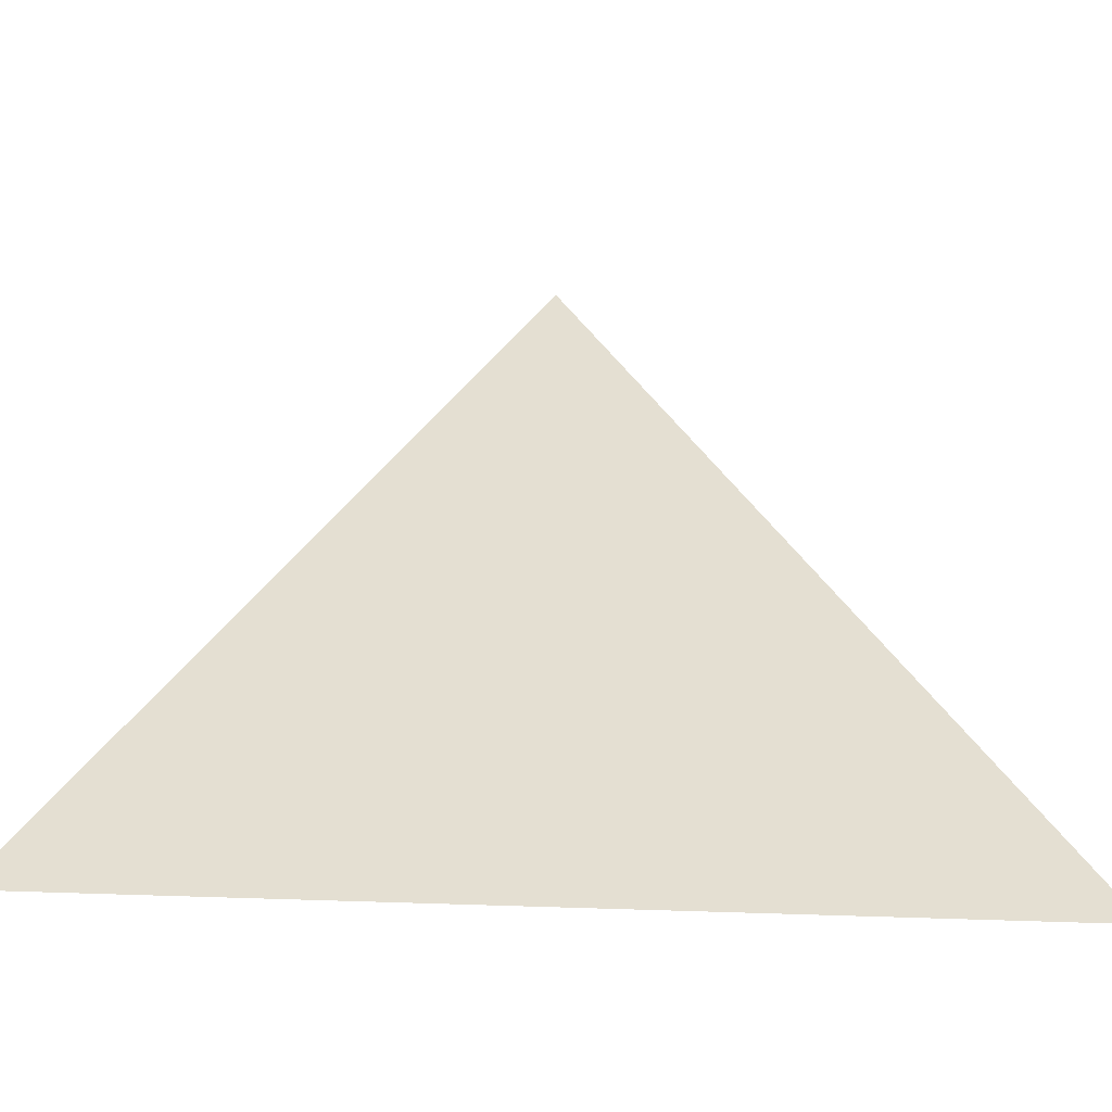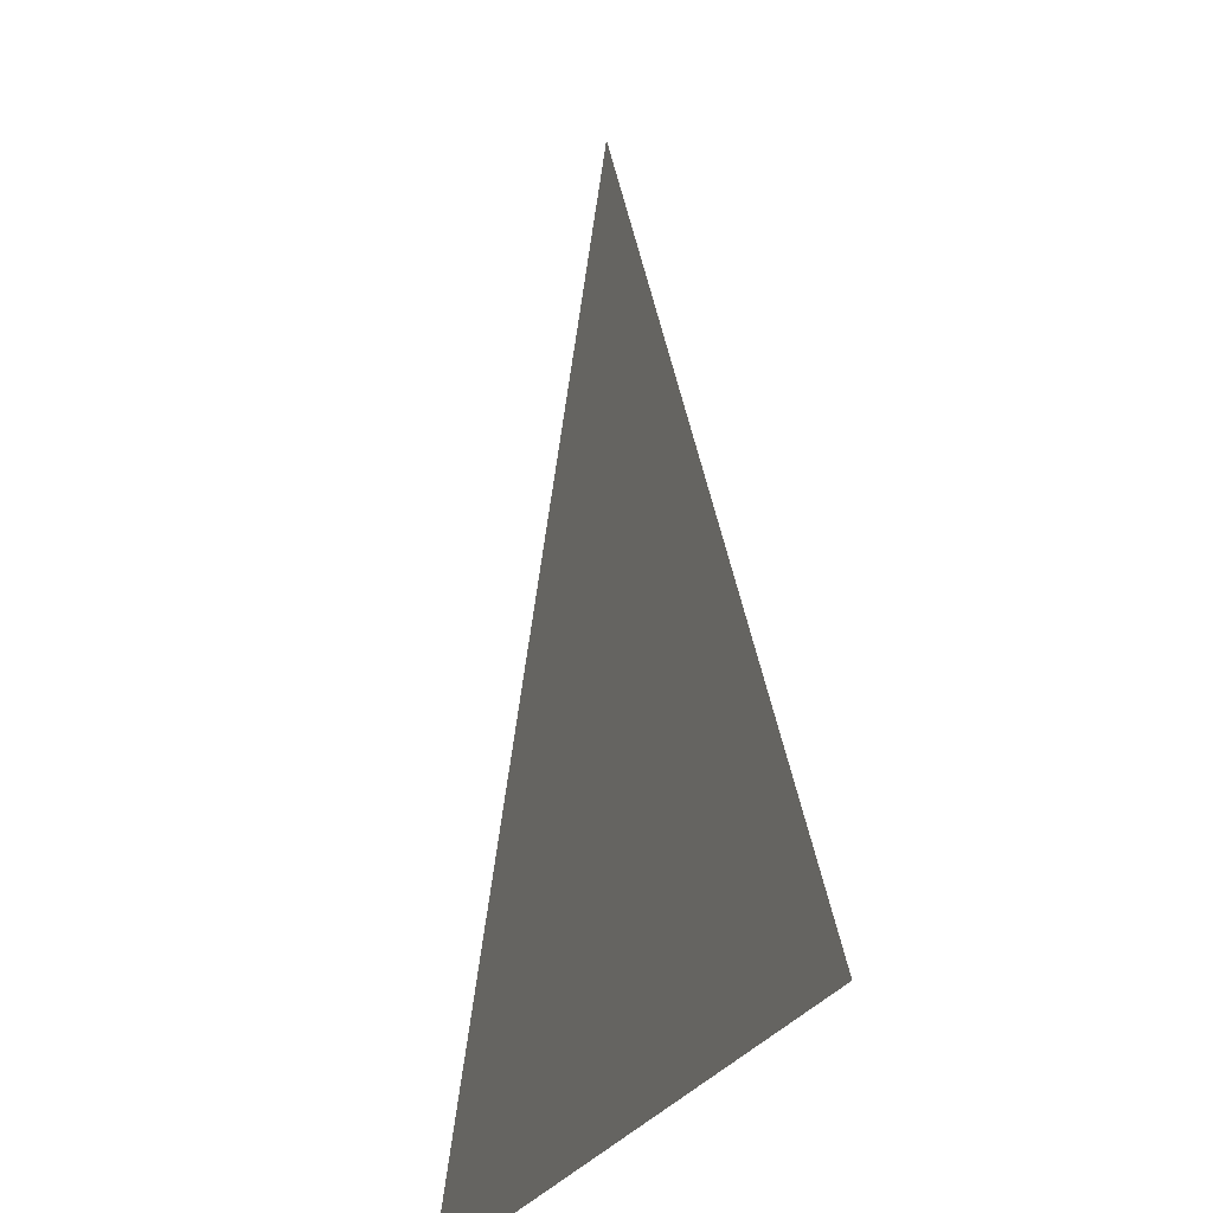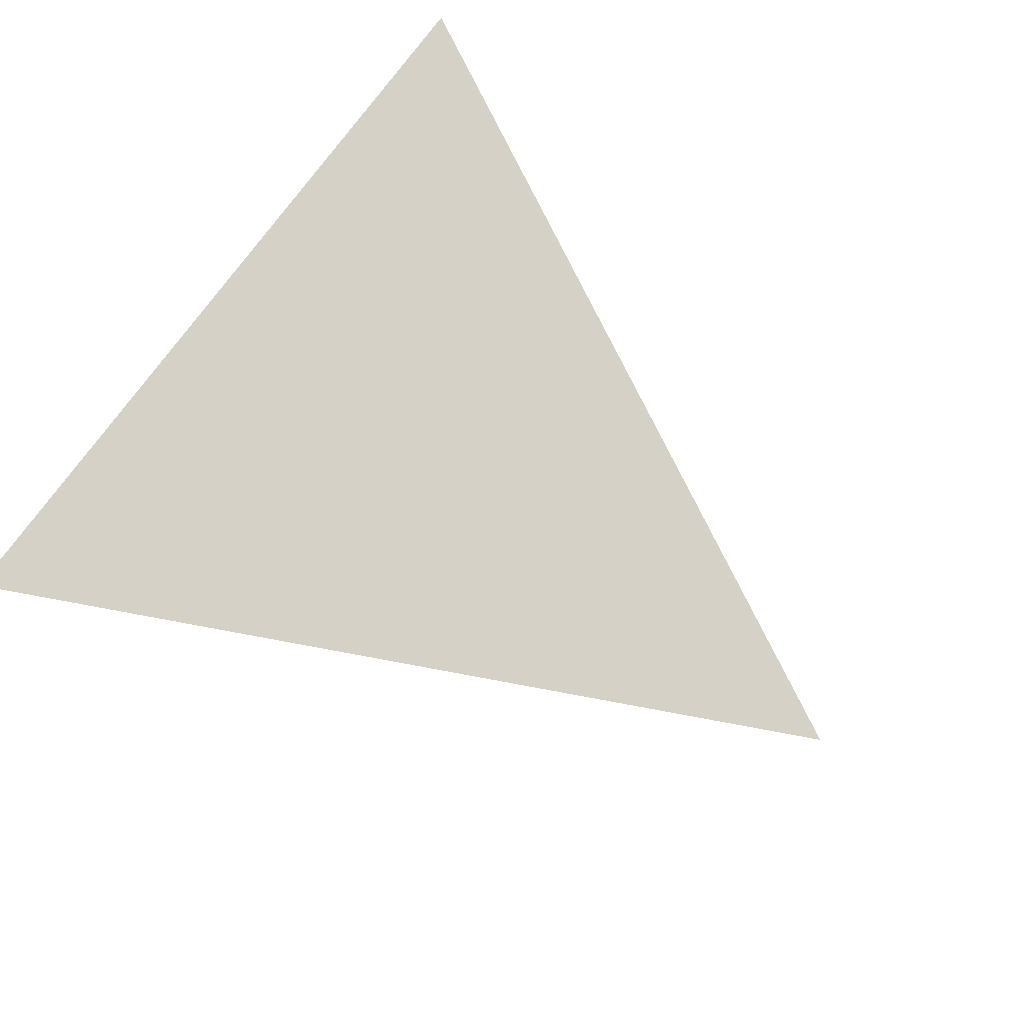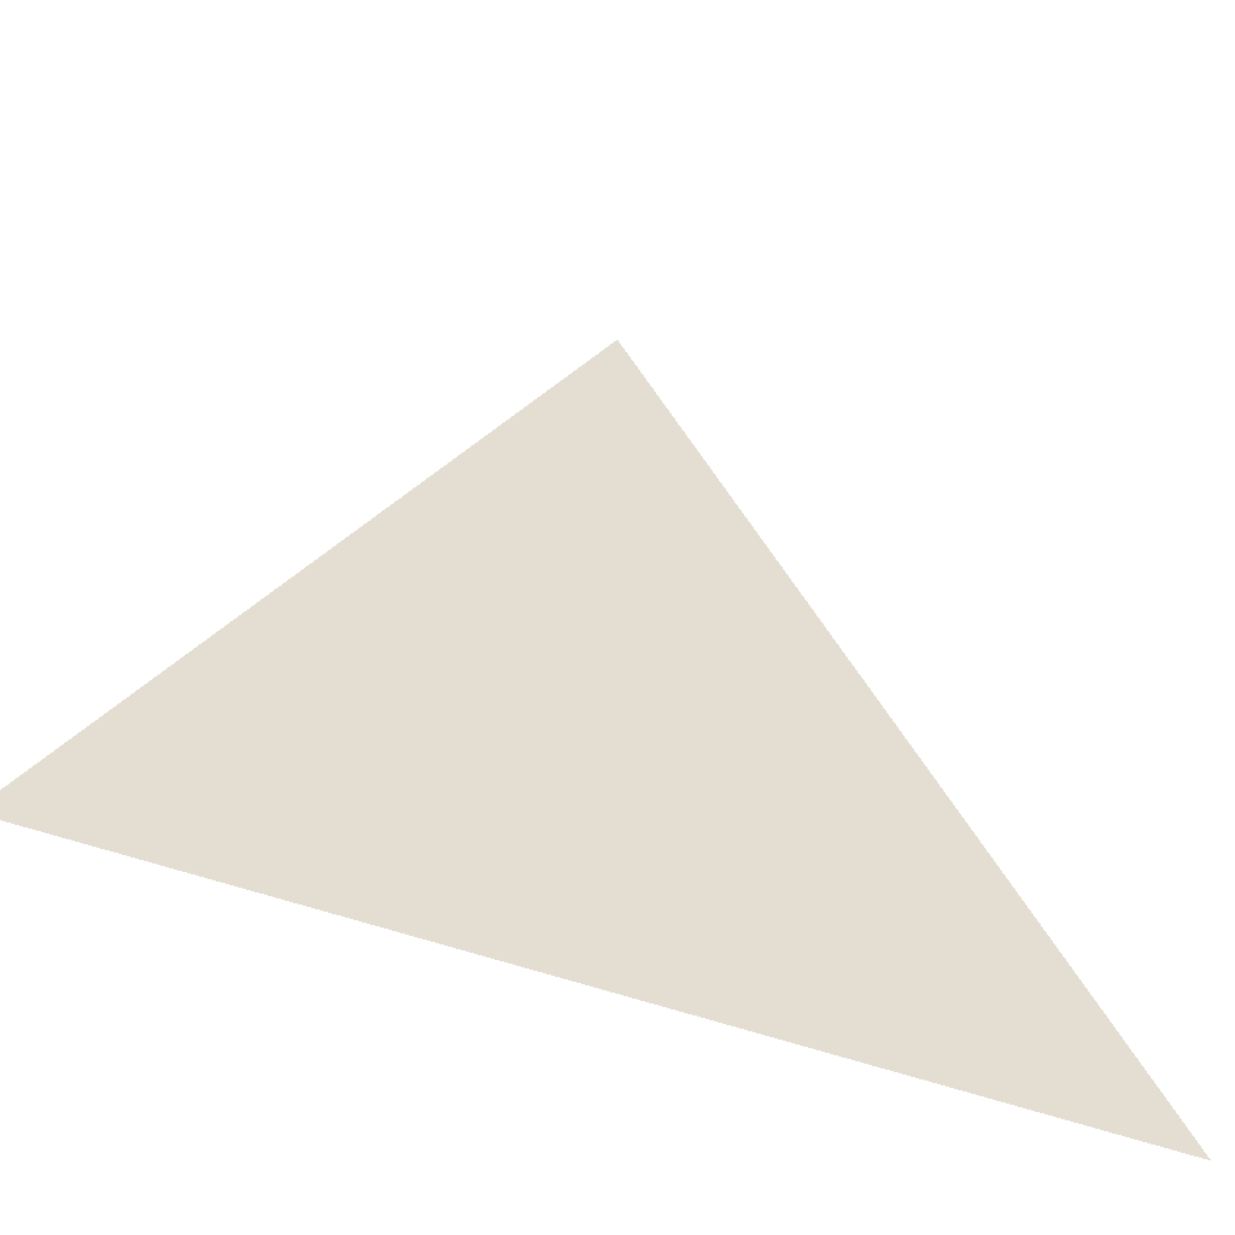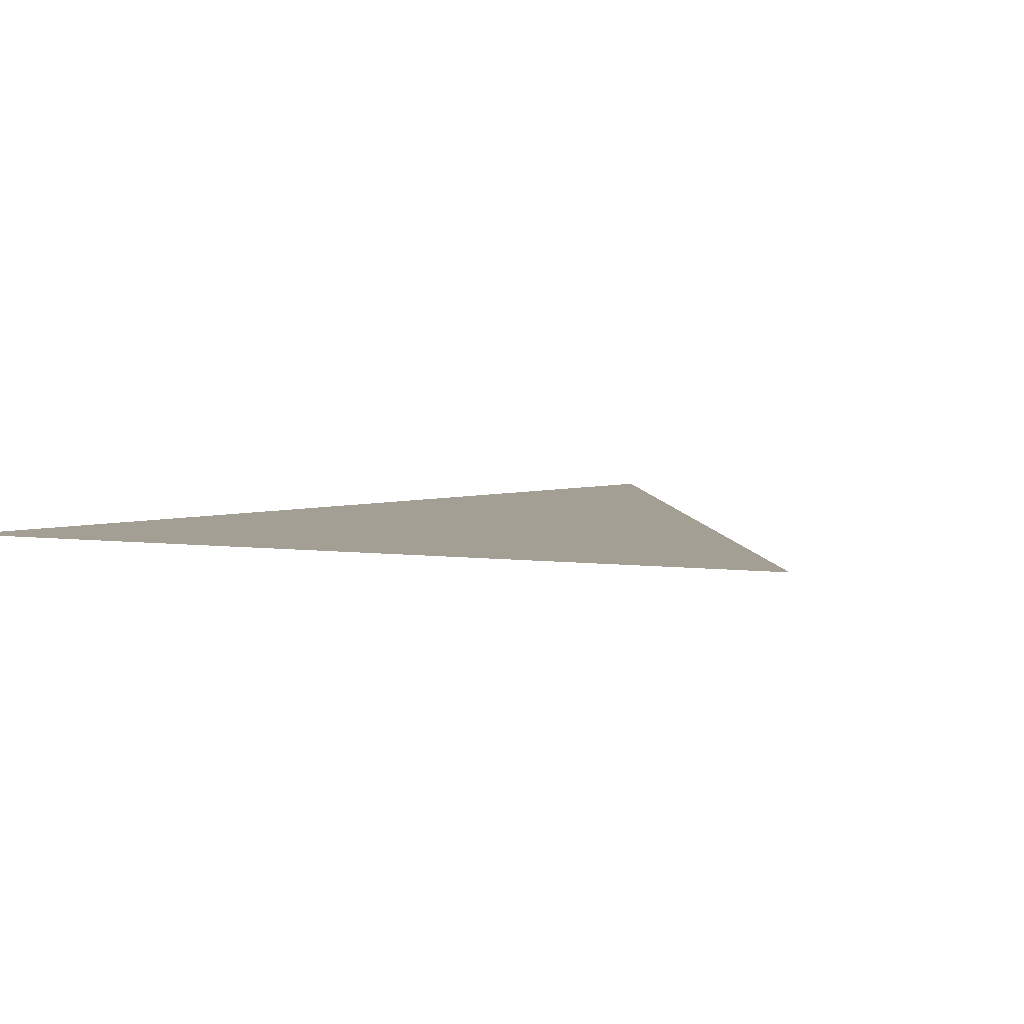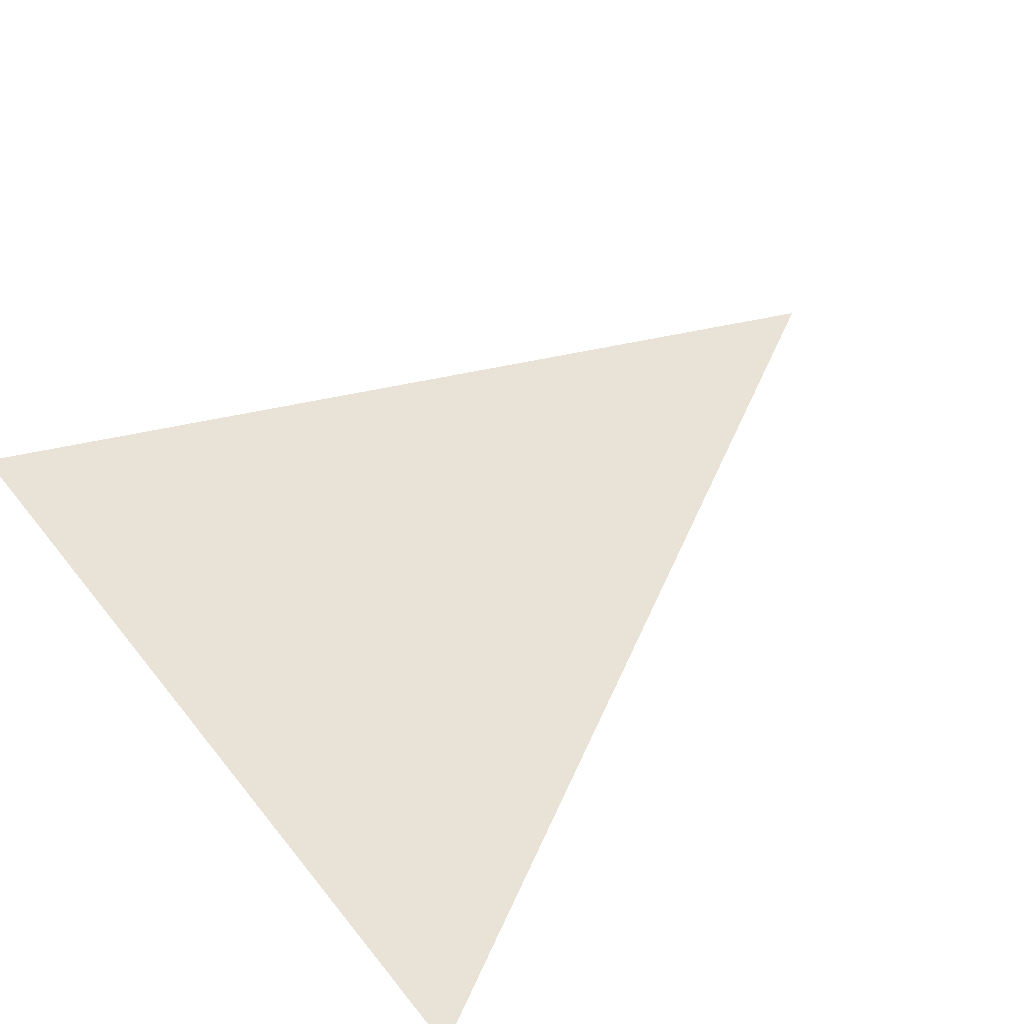
<metadata>
{"format":"obj","ext":"obj","renderer":"f3d","projection":"perspective","resolution":1024,"background":"white","views":[{"elev":-53.7,"azim":-2.3,"up":"+Y"},{"elev":-24.5,"azim":-110.0,"up":"+Y"},{"elev":78.8,"azim":127.0,"up":"+Z"},{"elev":-55.3,"azim":159.5,"up":"+Y"},{"elev":5.4,"azim":21.6,"up":"+Z"},{"elev":62.5,"azim":51.3,"up":"+Z"}]}
</metadata>
<code>
g Bottom_Right_Triangle
v 0.7495 -0.7499 1e-05
v -0.7505 -0.7499 1e-05
v -0.00031 0.7501 1.1e-05
f 1 2 3

</code>
